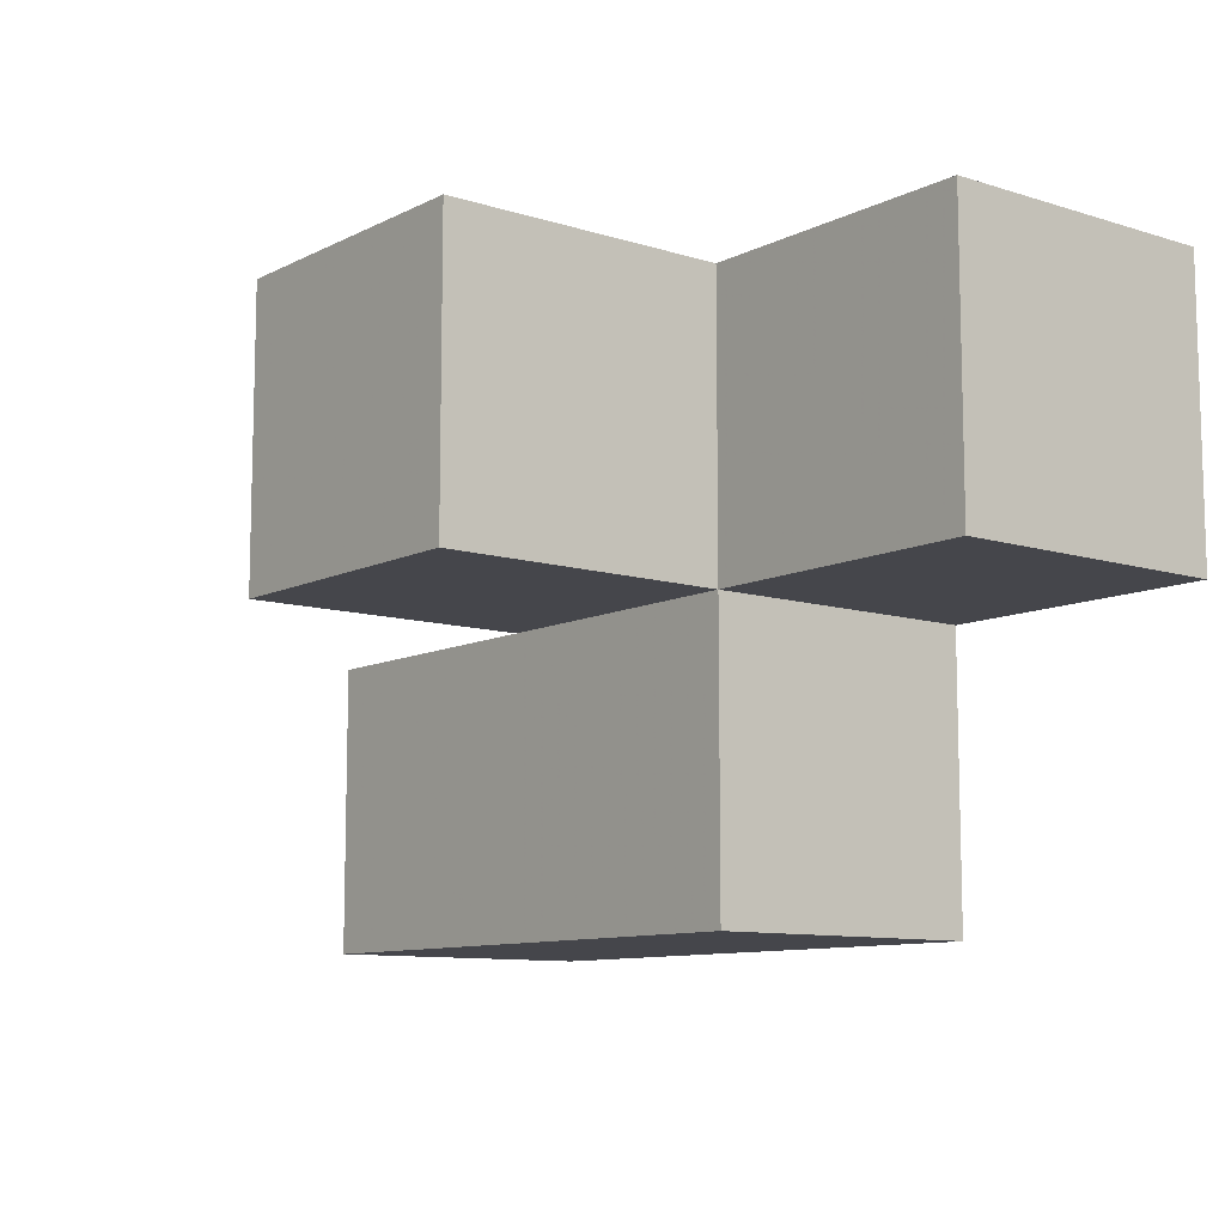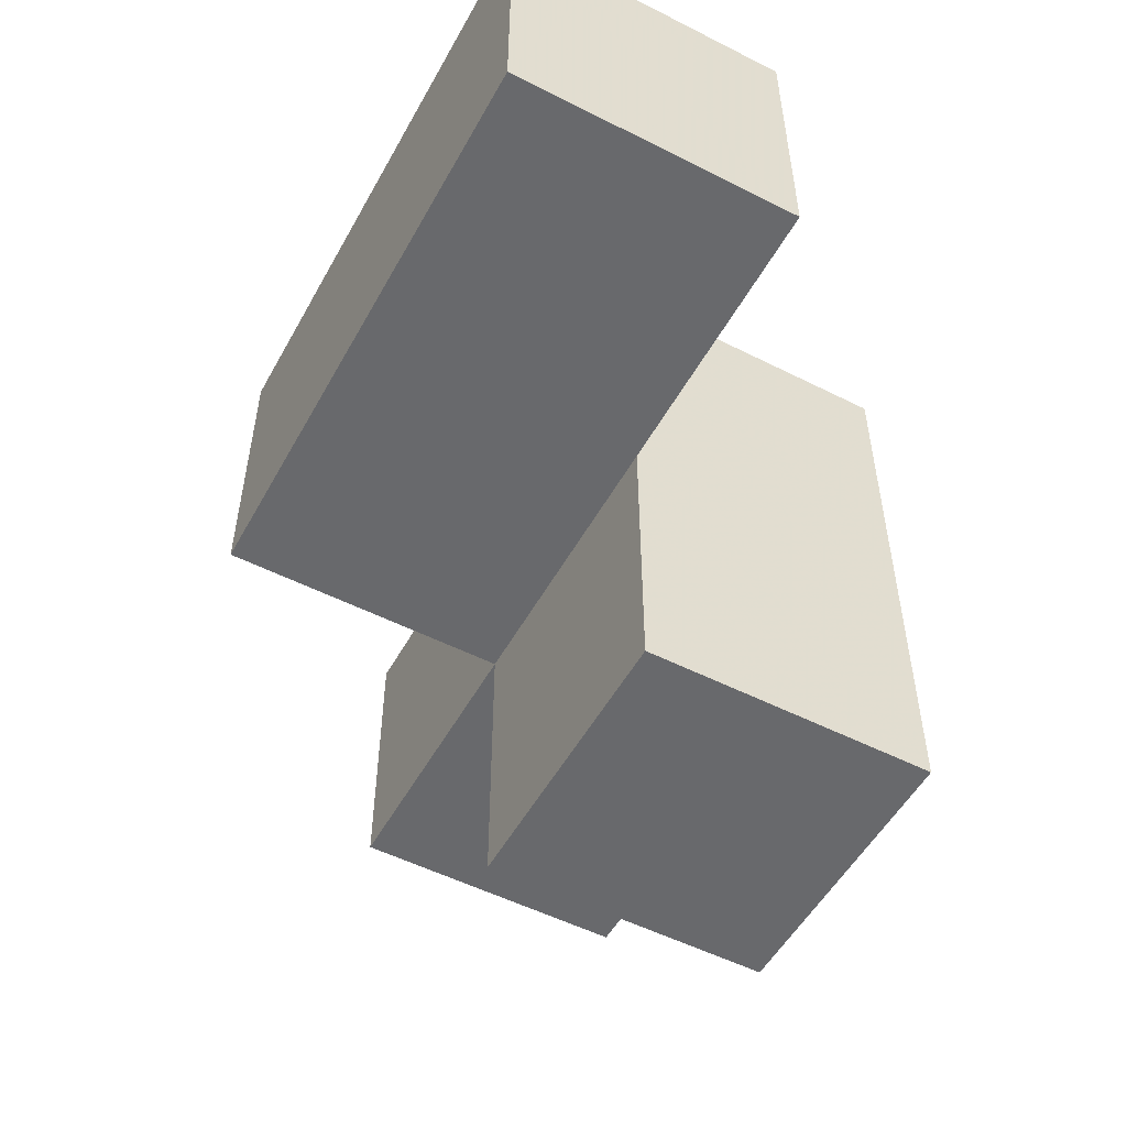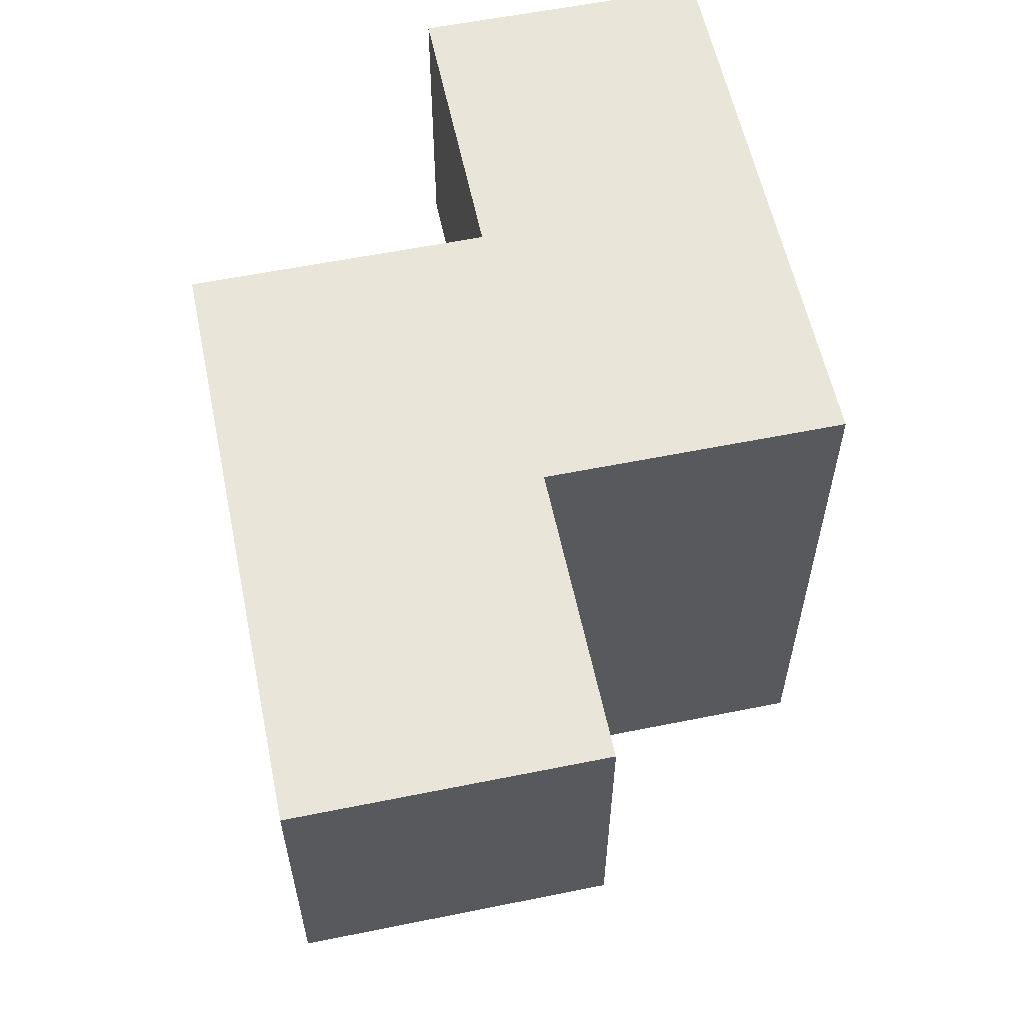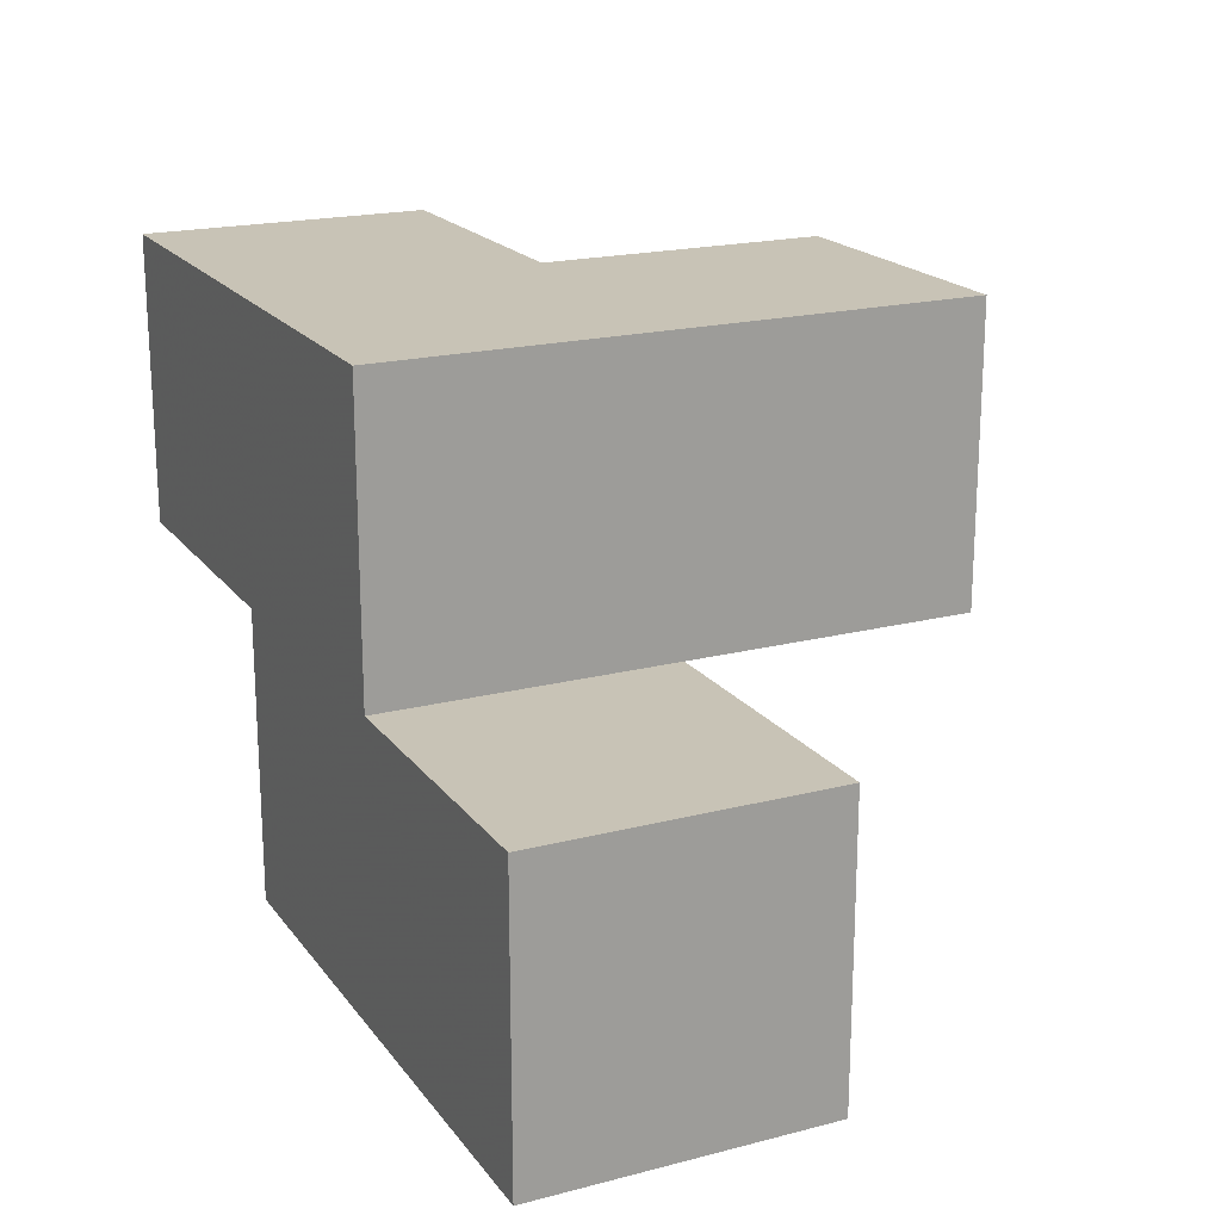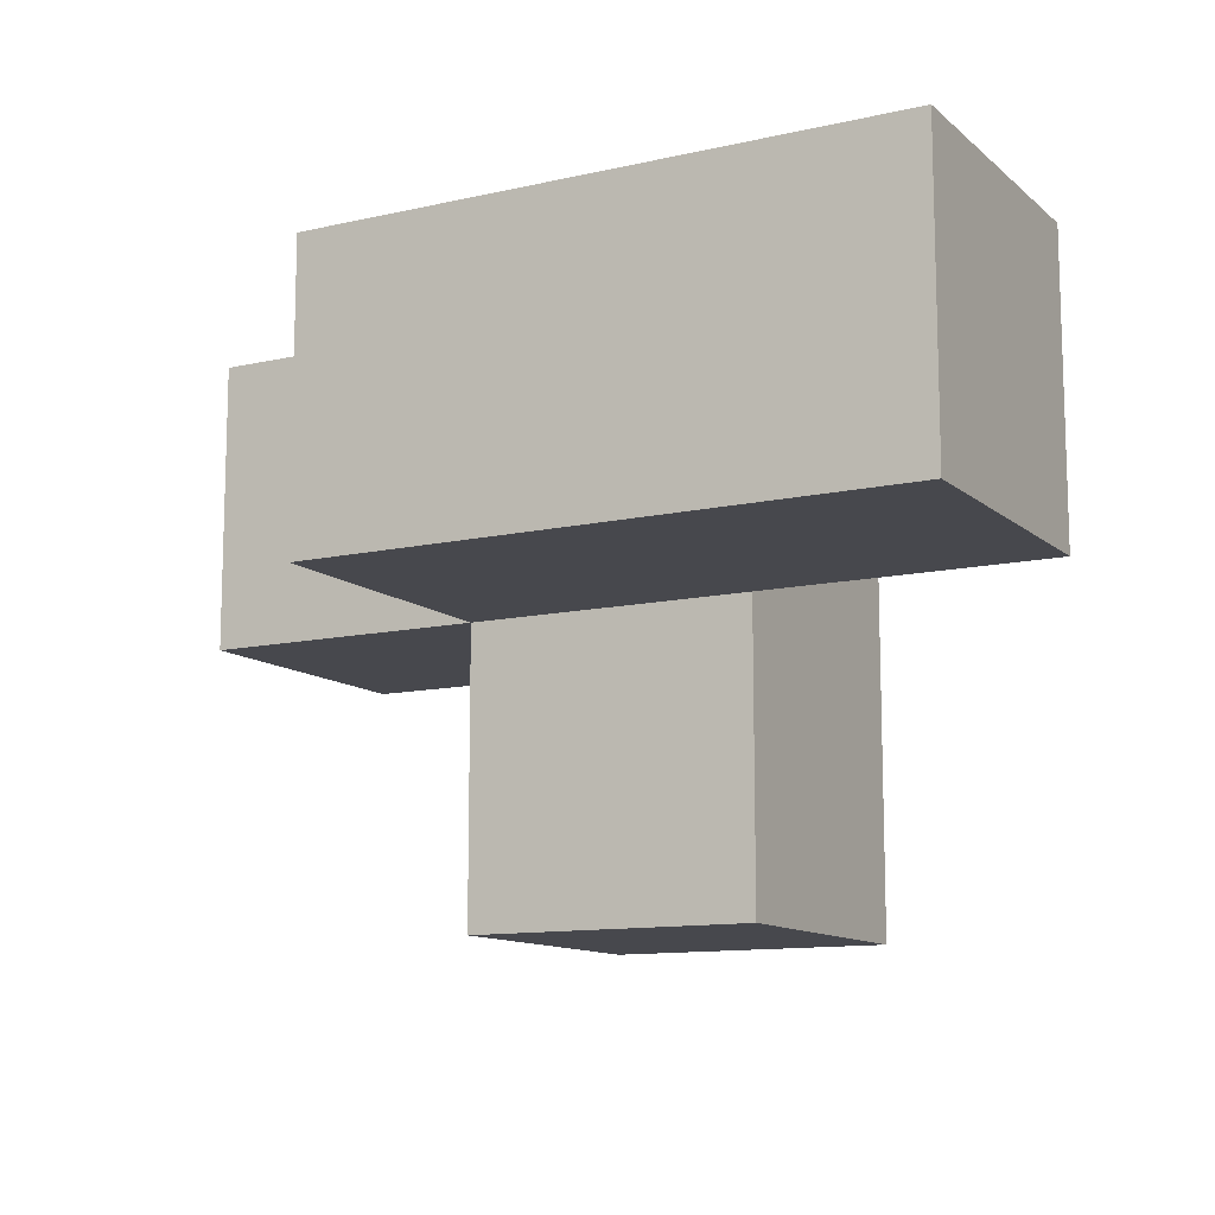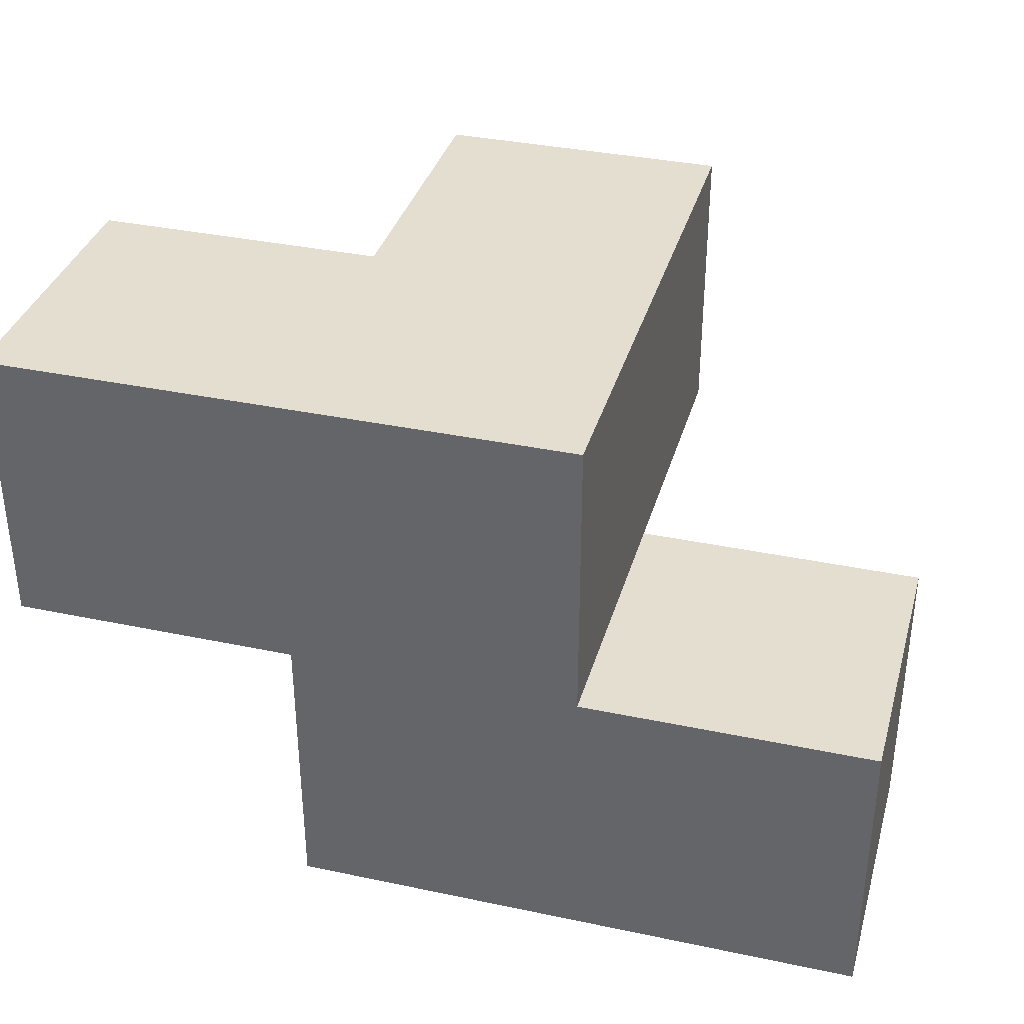
<metadata>
{"format":"obj","ext":"obj","renderer":"f3d","projection":"perspective","resolution":1024,"background":"white","views":[{"elev":-10.0,"azim":-128.6,"up":"+Y"},{"elev":-52.8,"azim":61.5,"up":"+Z"},{"elev":58.2,"azim":78.2,"up":"+Z"},{"elev":19.4,"azim":64.3,"up":"+Y"},{"elev":-11.7,"azim":28.6,"up":"+Z"},{"elev":35.7,"azim":15.5,"up":"+Y"}]}
</metadata>
<code>
v 1.995 0.01083 2.002
v 1.995 1.991 2.002
v 0.015 1.001 2.992
v 1.995 1.001 2.992
v 1.005 1.991 2.002
v 2.985 1.001 2.002
v 2.985 0.01083 2.992
v 1.005 1.001 2.992
v 1.995 1.001 2.002
v 1.995 1.991 1.012
v 0.015 1.001 2.002
v 1.005 1.991 1.012
v 0.015 1.991 2.992
v 1.005 1.001 2.002
v 2.985 0.01083 2.002
v 1.005 0.01083 2.992
v 1.995 0.01083 2.992
v 1.995 1.991 2.992
v 1.995 1.001 1.012
v 2.985 1.001 2.992
v 1.005 1.991 2.992
v 0.015 1.991 2.002
v 1.005 0.01083 2.002
v 1.005 1.001 1.012
f 8 4 21
f 18 21 4
f 2 5 18
f 21 18 5
f 9 2 4
f 18 4 2
f 14 11 5
f 22 5 11
f 3 8 13
f 21 13 8
f 11 14 3
f 8 3 14
f 5 22 21
f 13 21 22
f 22 11 13
f 3 13 11
f 1 23 9
f 14 9 23
f 16 17 8
f 4 8 17
f 23 1 16
f 17 16 1
f 14 23 8
f 16 8 23
f 19 24 10
f 12 10 24
f 24 19 14
f 9 14 19
f 10 12 2
f 5 2 12
f 12 24 5
f 14 5 24
f 19 10 9
f 2 9 10
f 15 1 6
f 9 6 1
f 17 7 4
f 20 4 7
f 1 15 17
f 7 17 15
f 6 9 20
f 4 20 9
f 15 6 7
f 20 7 6

</code>
